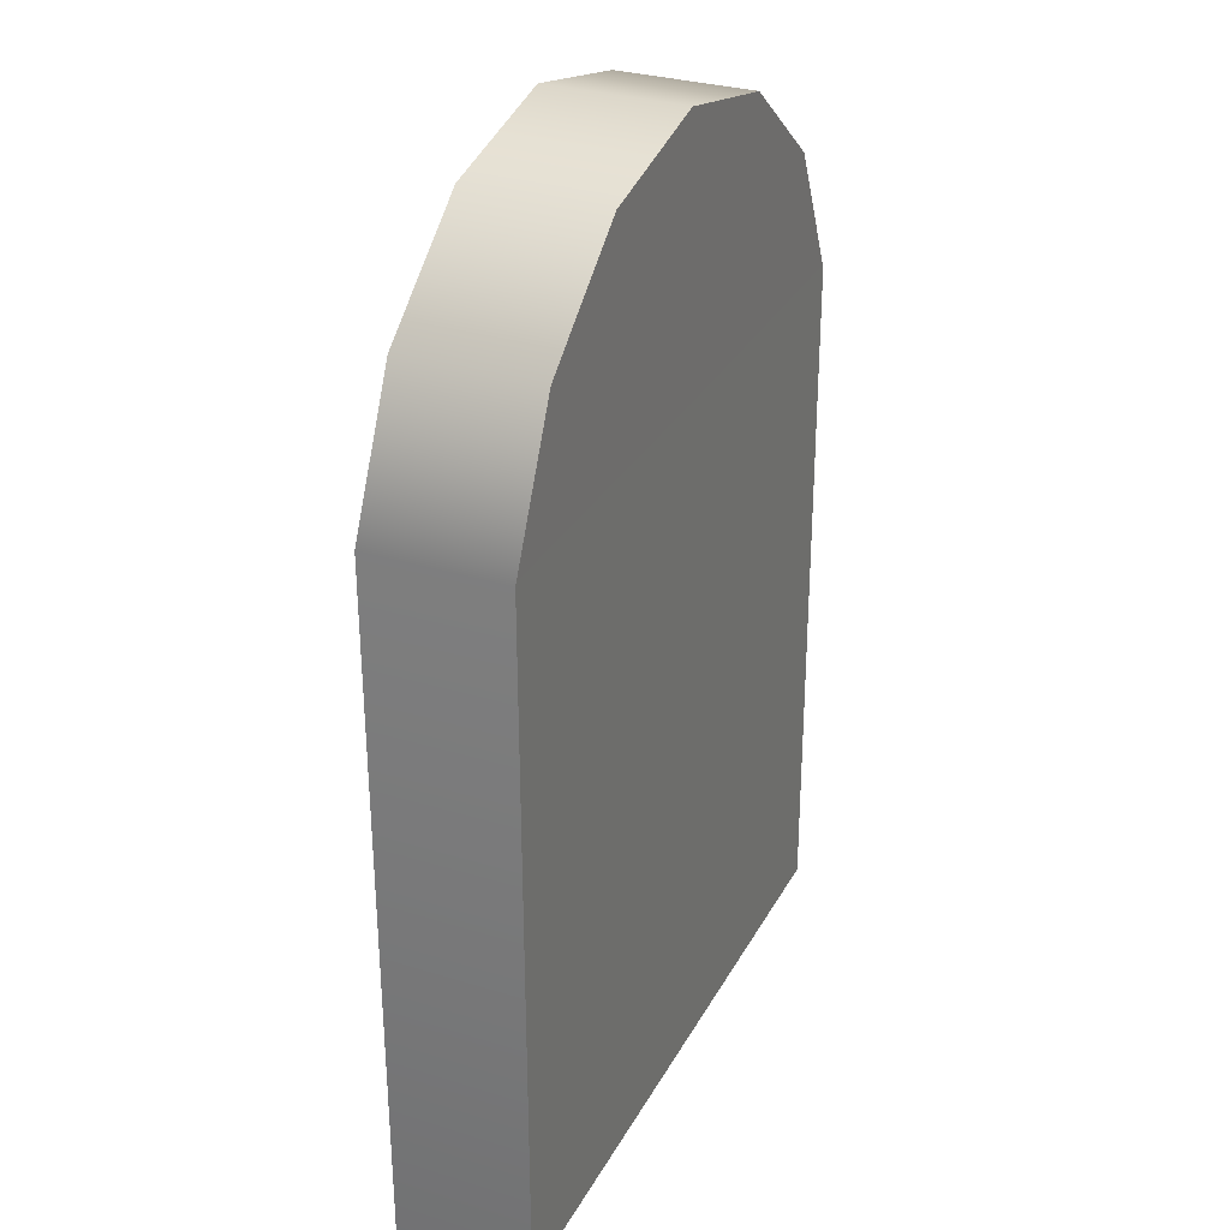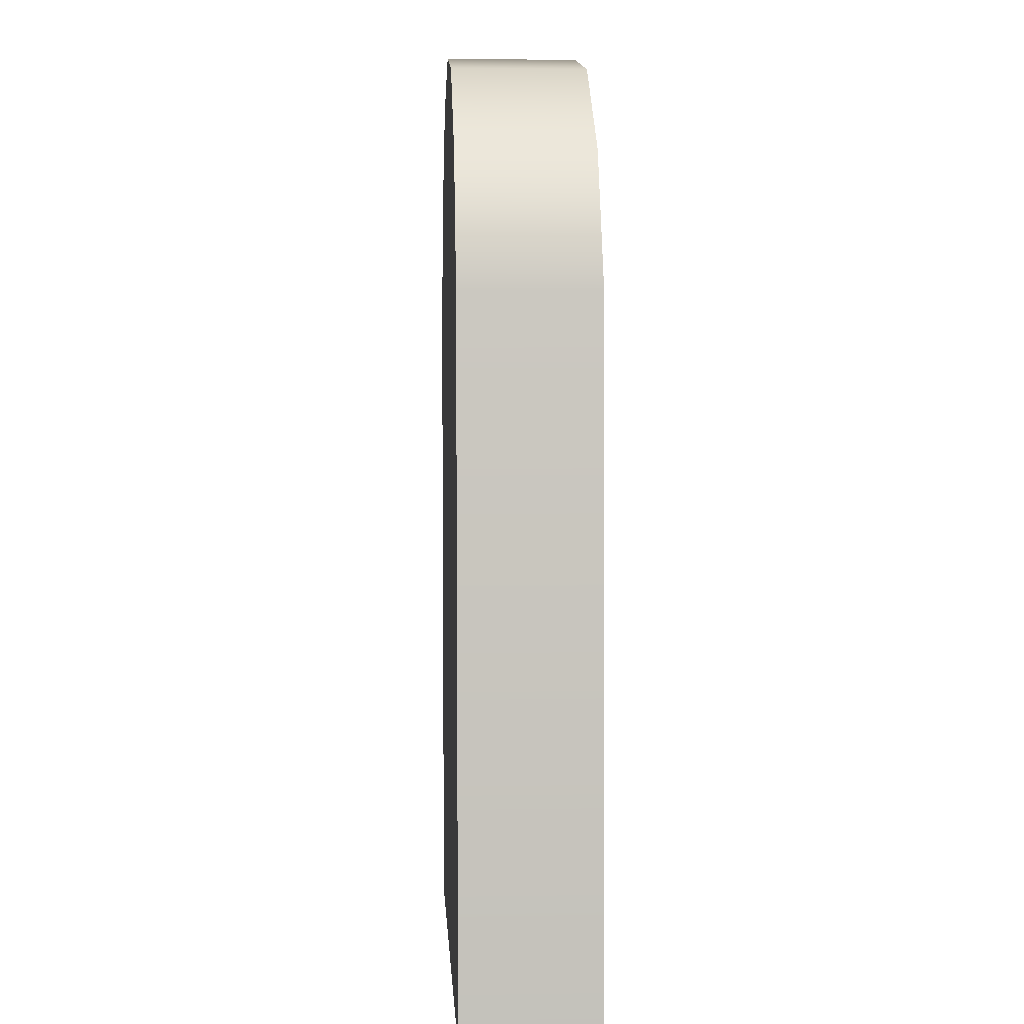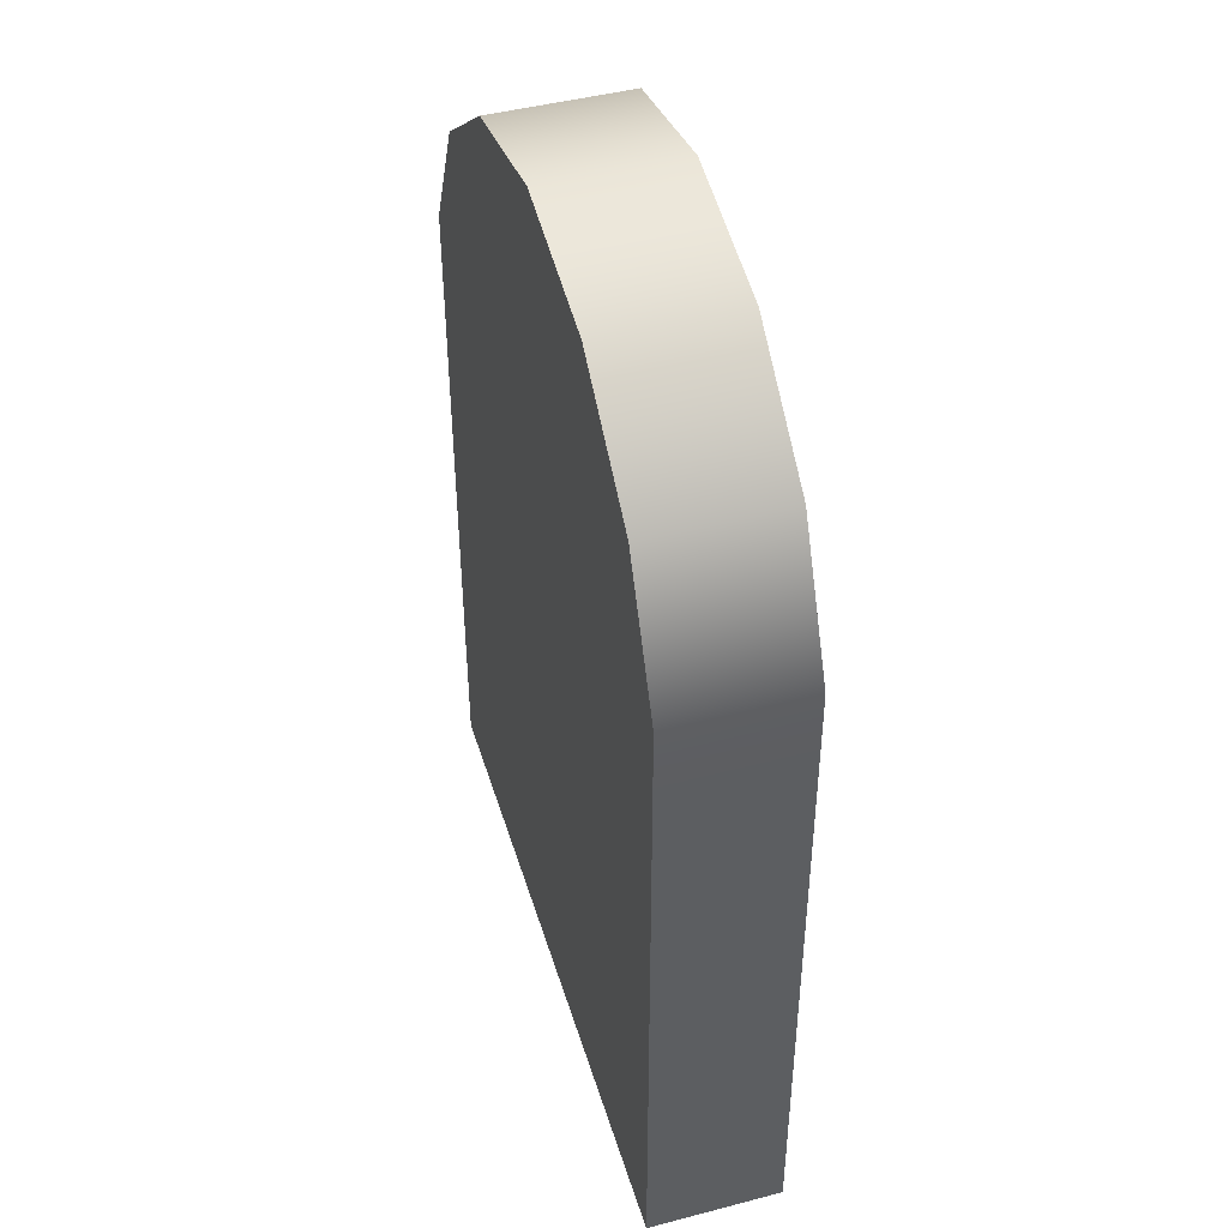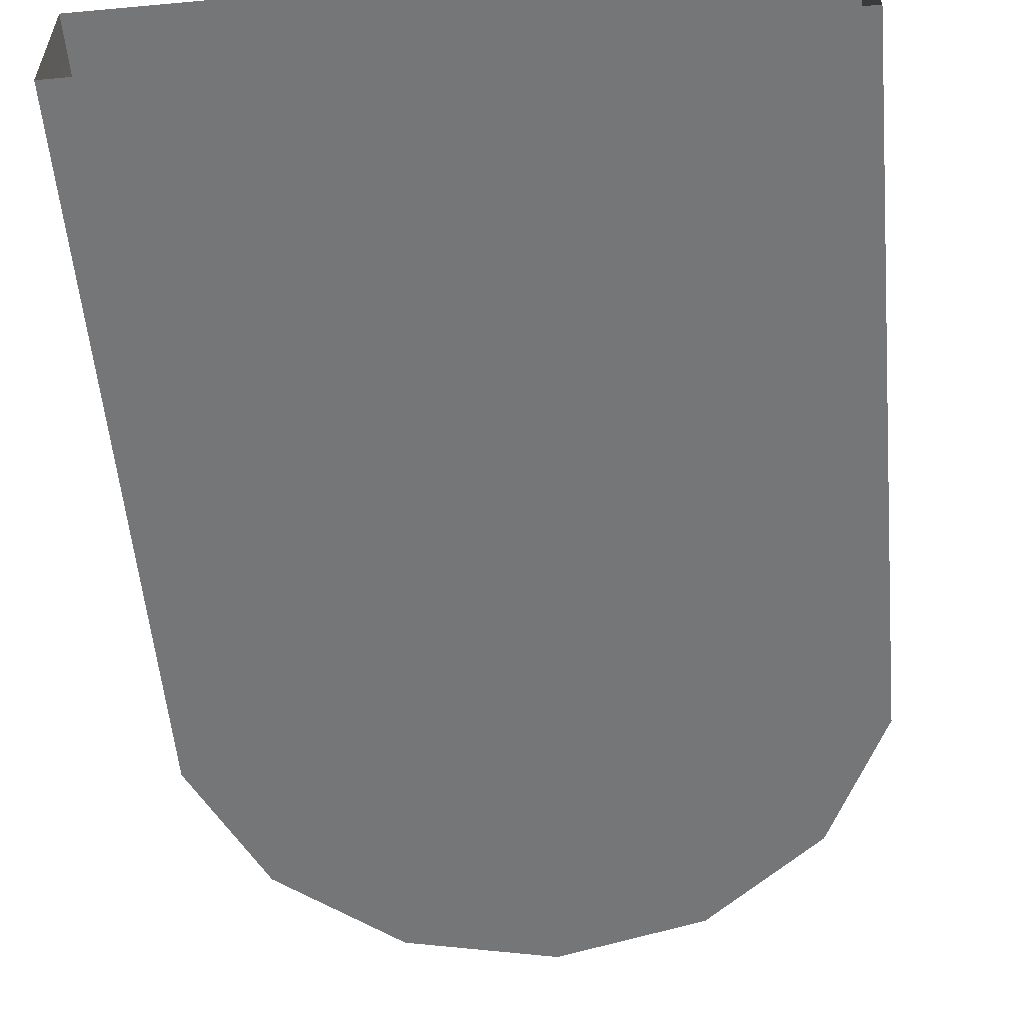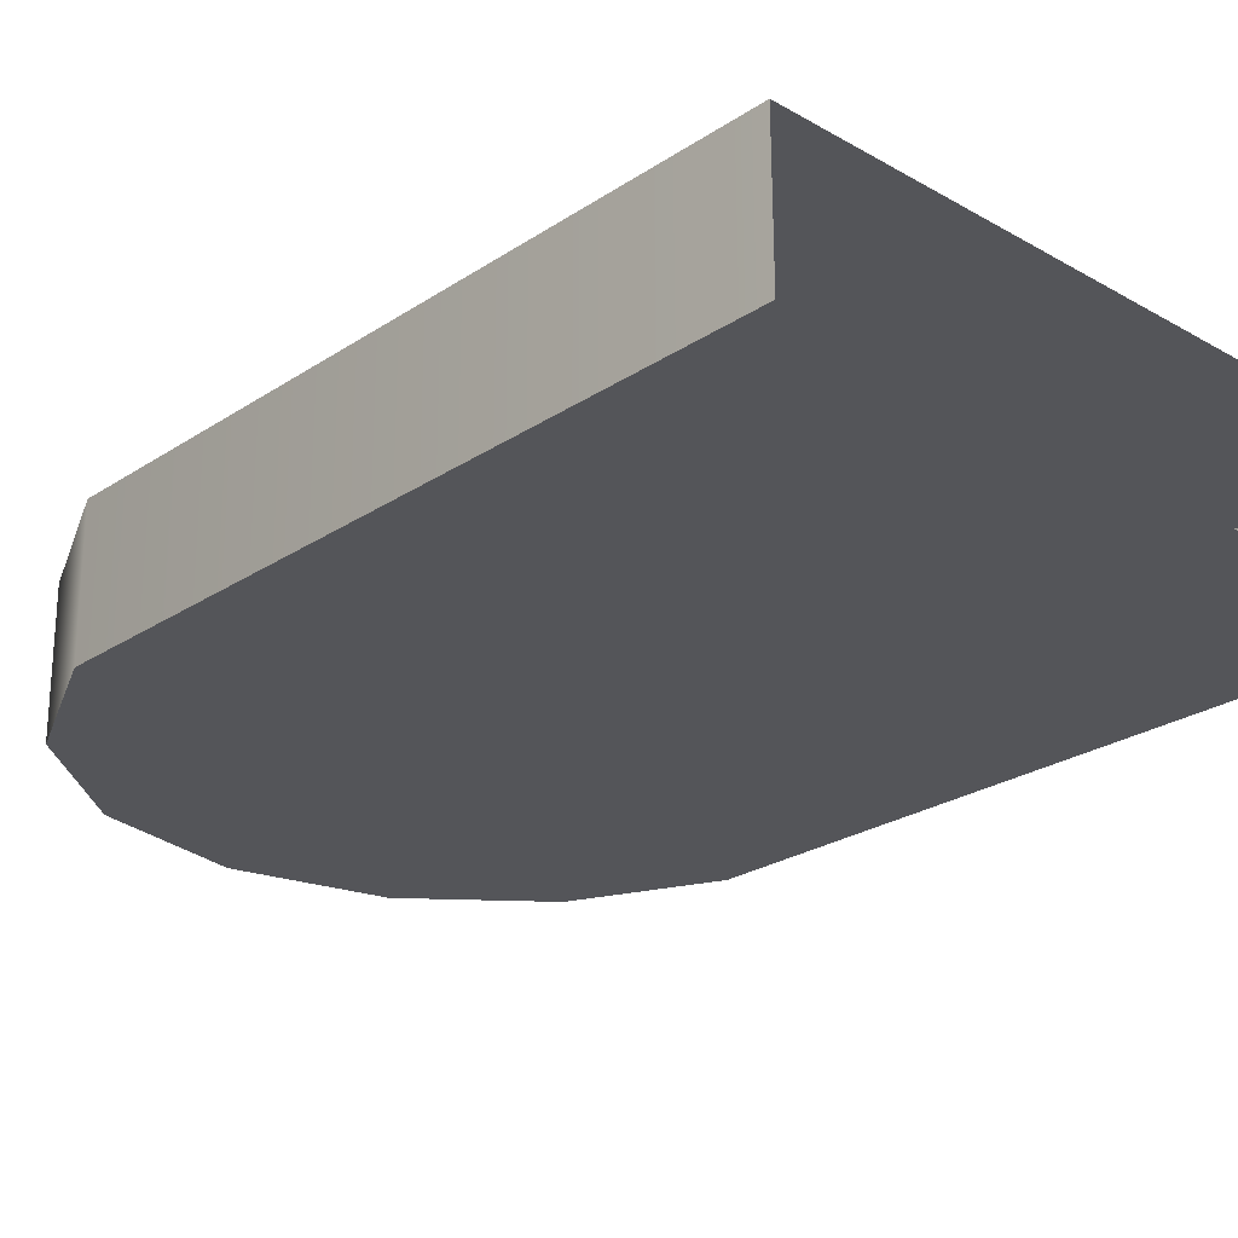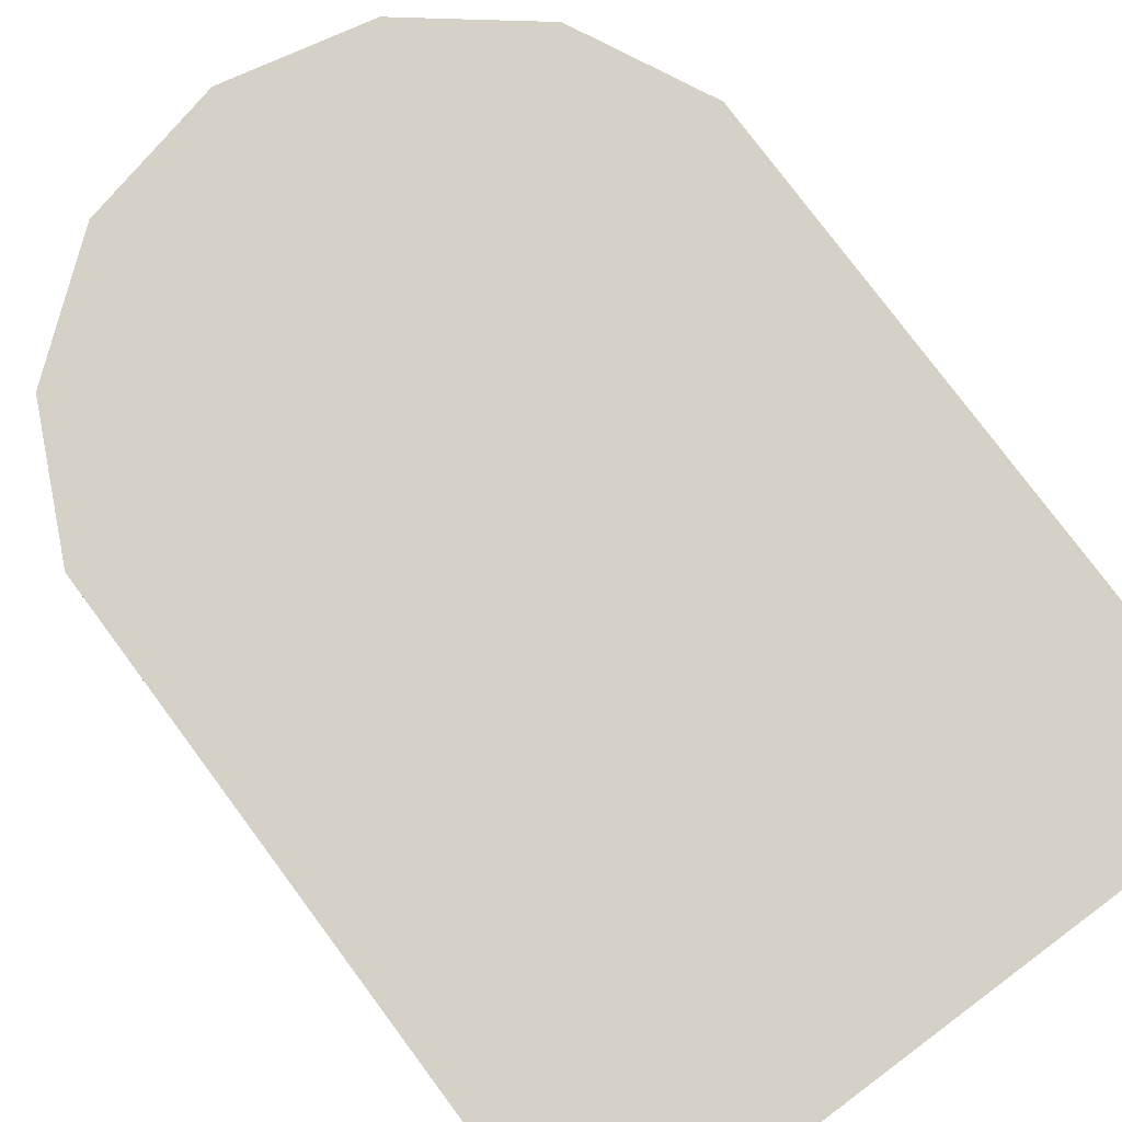
<metadata>
{"format":"obj","ext":"obj","renderer":"f3d","projection":"perspective","resolution":1024,"background":"white","views":[{"elev":30.6,"azim":113.8,"up":"+Y"},{"elev":2.6,"azim":86.7,"up":"+Y"},{"elev":45.7,"azim":73.0,"up":"+Y"},{"elev":-56.7,"azim":5.3,"up":"+Z"},{"elev":-25.0,"azim":-43.1,"up":"+Z"},{"elev":78.6,"azim":-36.7,"up":"+Z"}]}
</metadata>
<code>
g default
v 0.2206 1 0.1035
v 0.3545 0.8934 0.1042
v 0.4288 0.7391 0.1045
v 0.4288 -0.05626 0.1033
v -0.3214 -0.05626 0.09913
v -0.3214 0.7391 0.1004
v -0.2471 0.8934 0.1008
v -0.1133 1 0.1016
v 0.05367 1.038 0.1026
v 0.2215 1 -0.0504
v 0.3553 0.8935 -0.04971
v 0.4296 0.7392 -0.04937
v 0.4296 -0.05619 -0.0506
v -0.3206 -0.05619 -0.05477
v -0.3206 0.7392 -0.05354
v -0.2463 0.8935 -0.05305
v -0.1124 1 -0.05226
v 0.05453 1.038 -0.05131
v 0.05368 -0.05626 0.1012
v 0.05454 -0.05619 -0.05268
v 0.05453 0.7392 -0.05146
v 0.05367 0.7391 0.1024
g FoodRBuckTeeth
f 1 2 11 10
f 2 3 12 11
f 3 4 13 12
f 5 6 15 14
f 6 7 16 15
f 7 8 17 16
f 8 9 18 17
f 9 1 10 18
f 2 1 22
f 3 2 22
f 6 5 19 22
f 7 6 22
f 8 7 22
f 9 8 22
f 1 9 22
f 10 11 21
f 11 12 21
f 20 14 15 21
f 15 16 21
f 16 17 21
f 17 18 21
f 18 10 21
f 20 21 12 13
f 3 22 19 4

</code>
